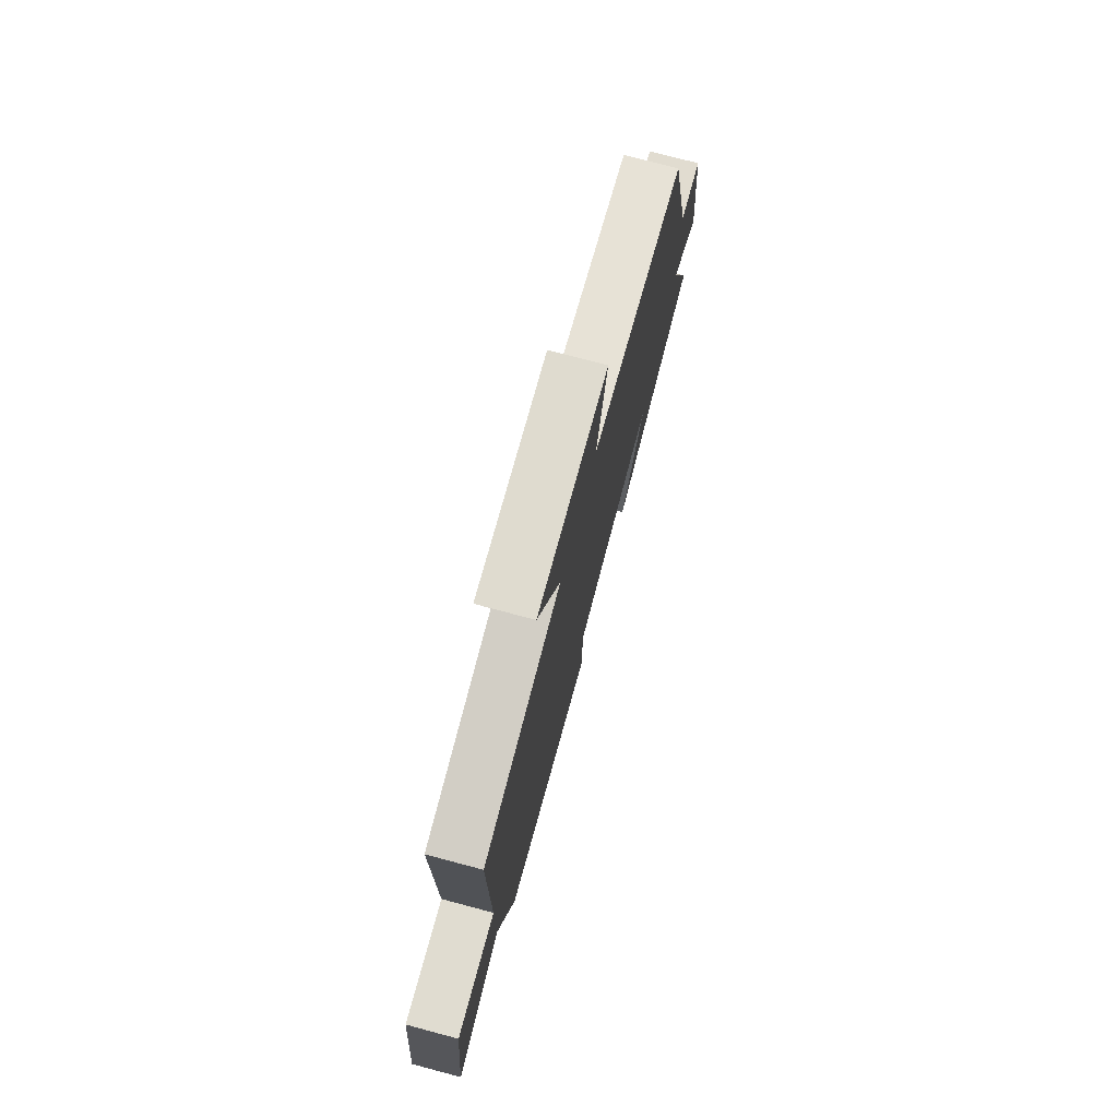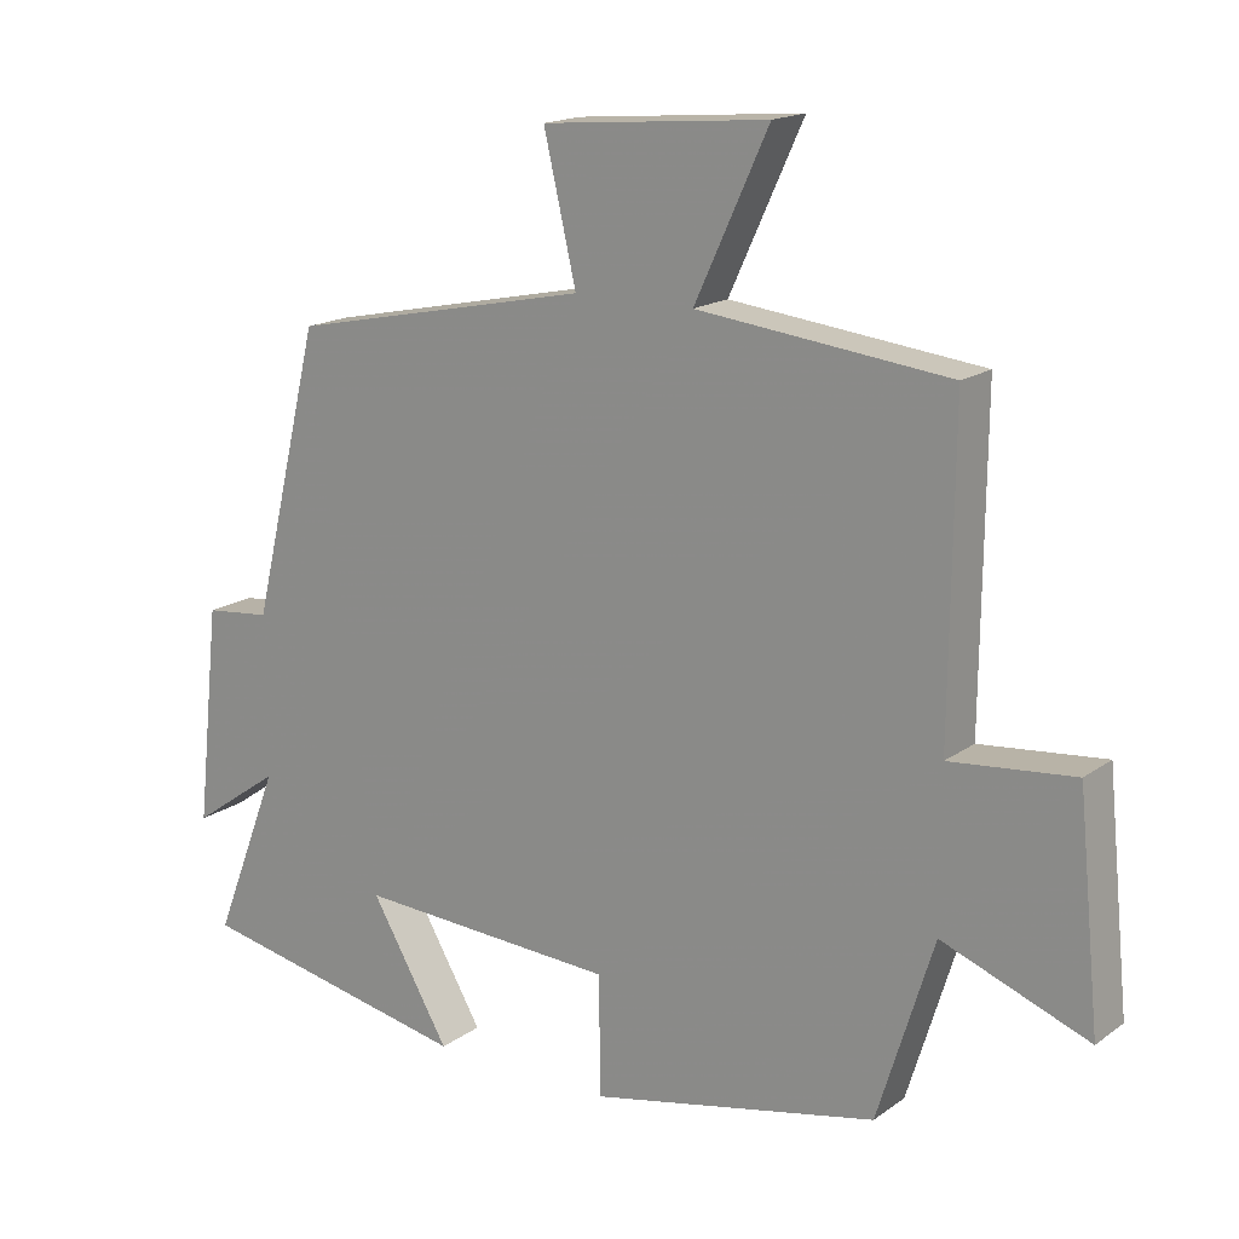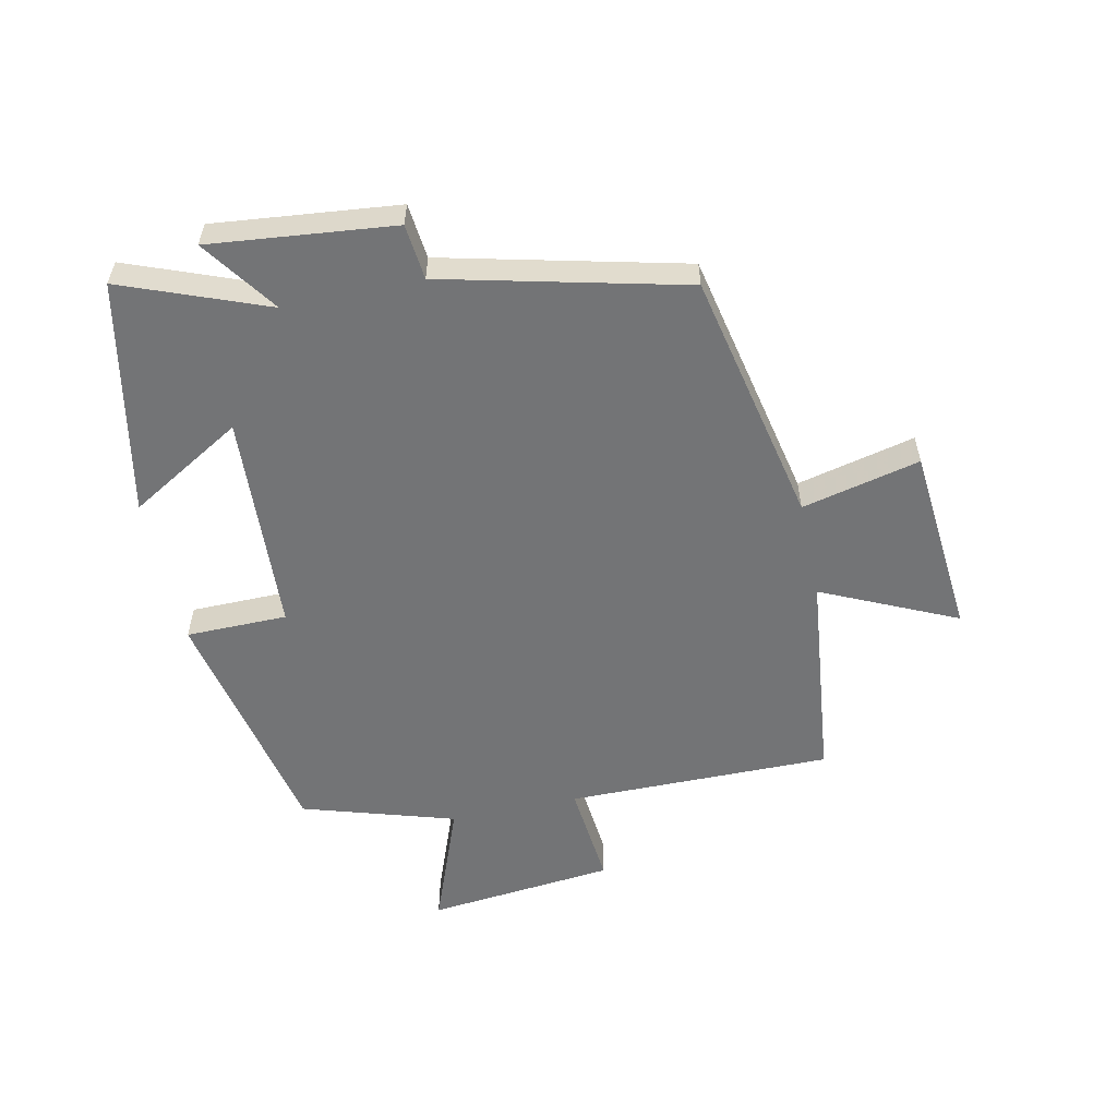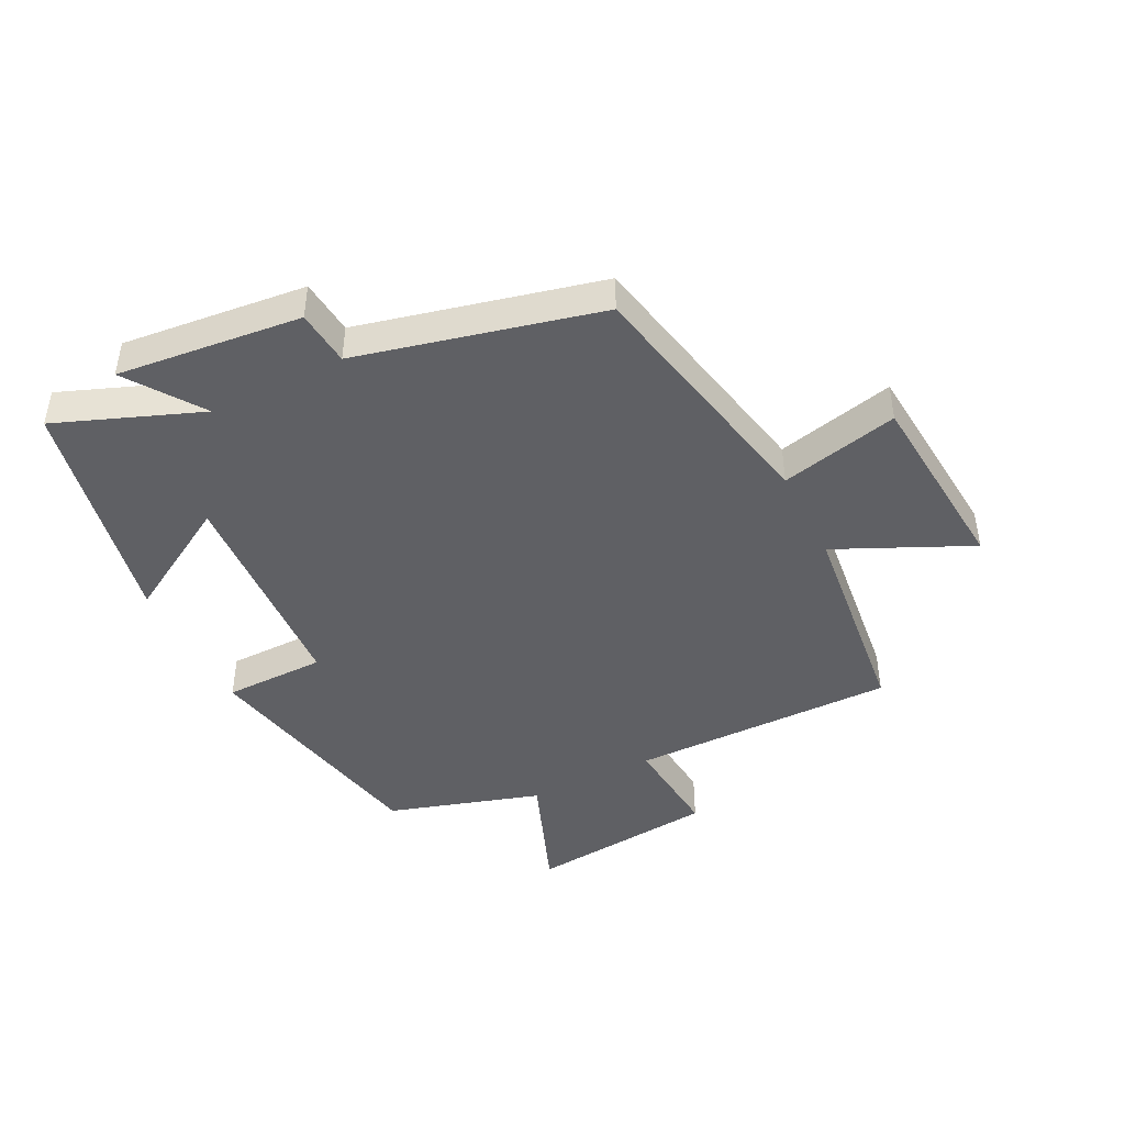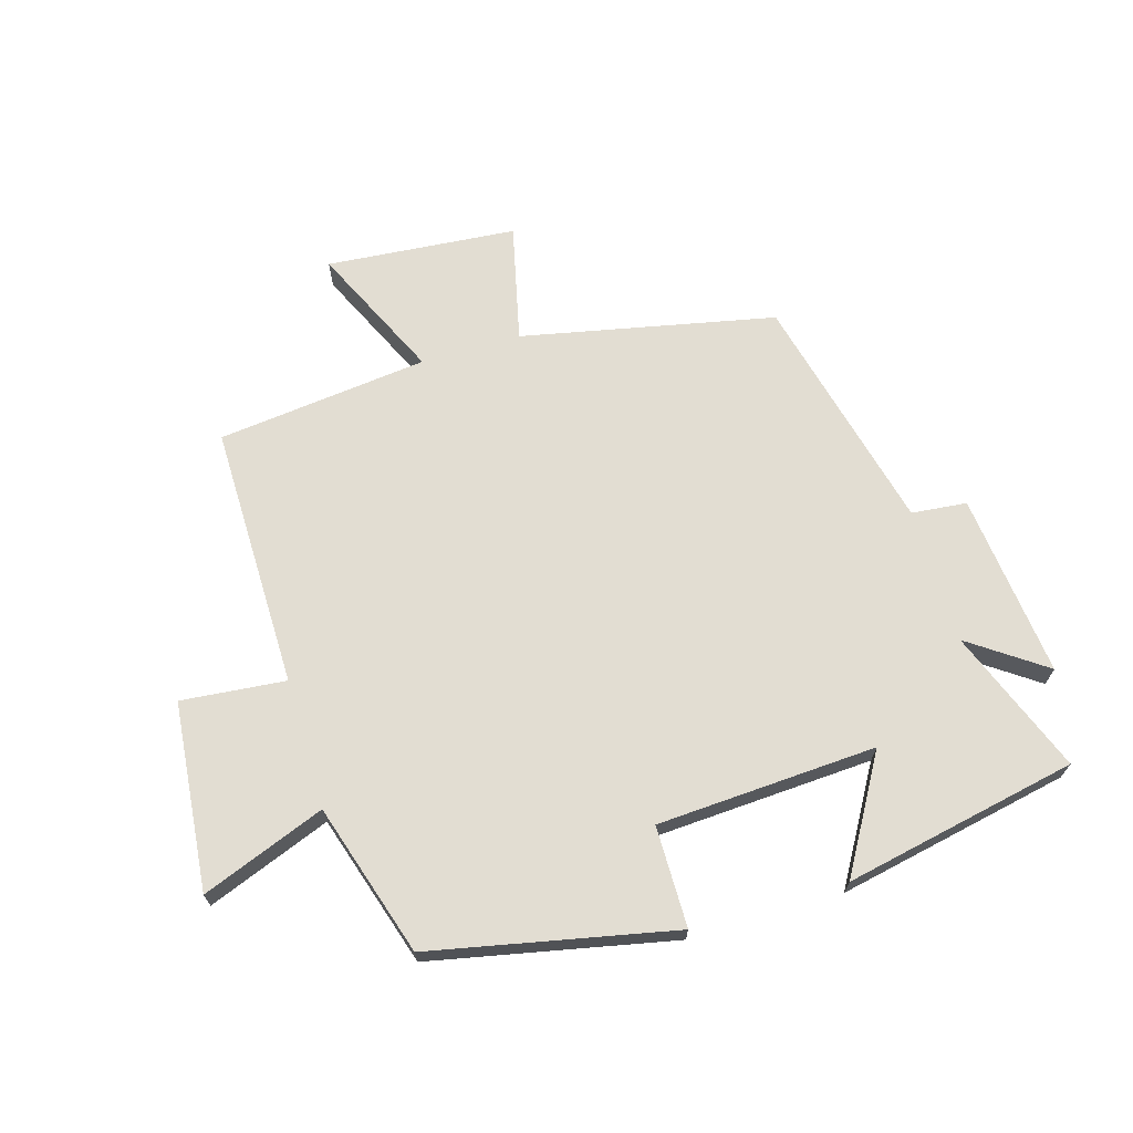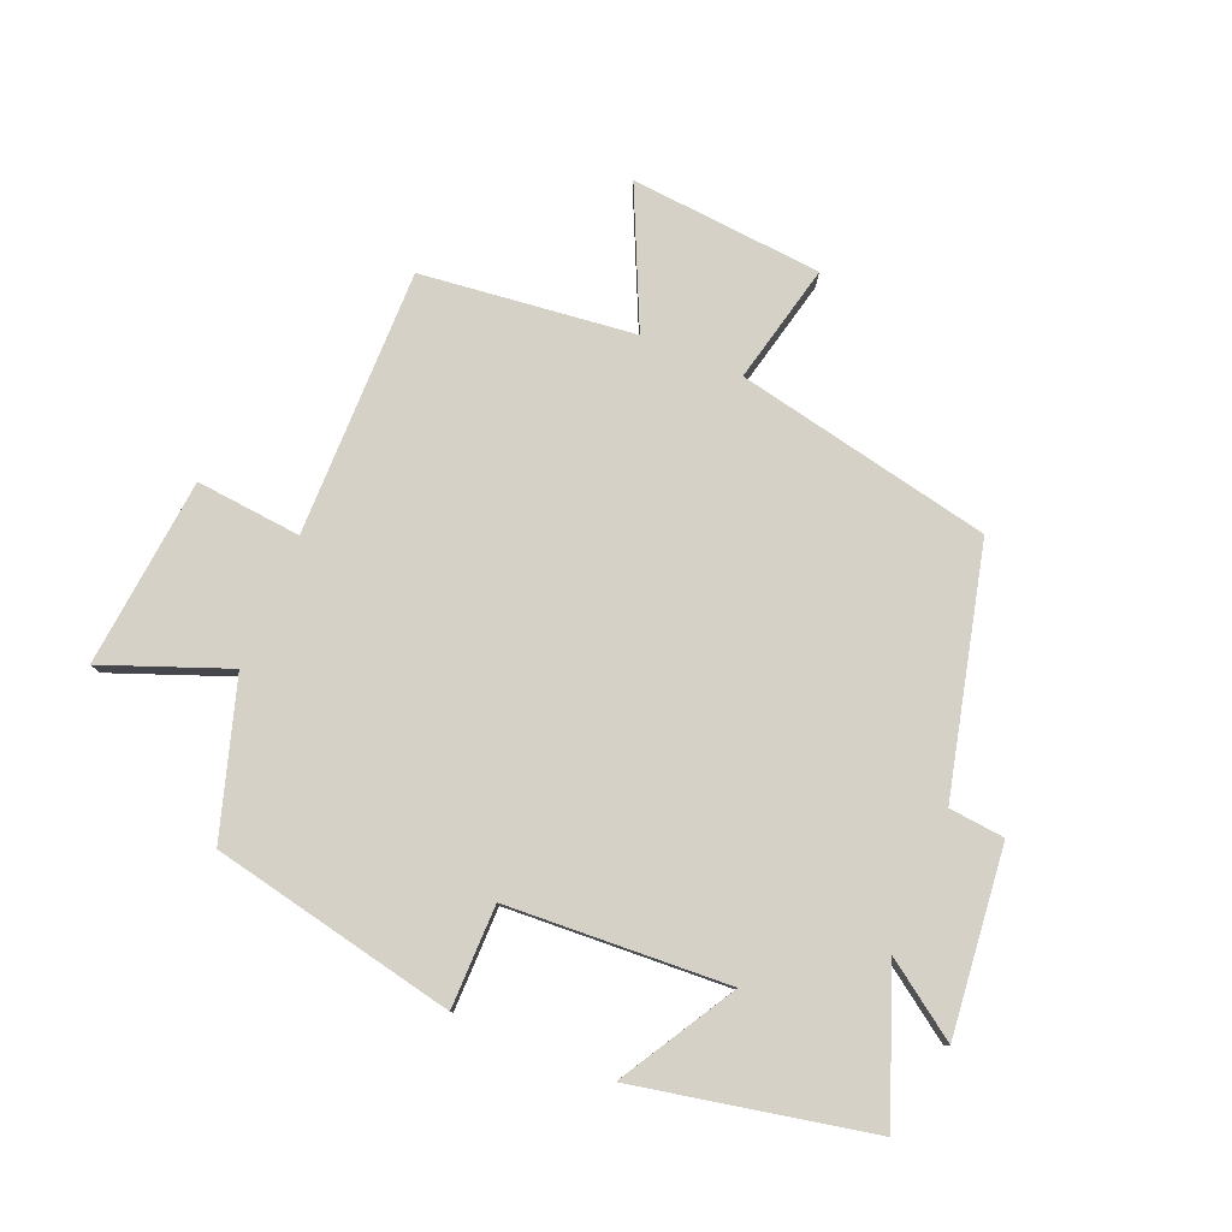
<metadata>
{"format":"obj","ext":"obj","renderer":"f3d","projection":"perspective","resolution":1024,"background":"white","views":[{"elev":75.3,"azim":104.9,"up":"+Z"},{"elev":16.8,"azim":35.6,"up":"+Z"},{"elev":-56.2,"azim":-77.8,"up":"+Y"},{"elev":-44.9,"azim":-63.3,"up":"+Y"},{"elev":68.3,"azim":163.5,"up":"+Y"},{"elev":79.2,"azim":-157.4,"up":"+Y"}]}
</metadata>
<code>
v 0.424 0.07 -0.419
v 0.034 0.07 -0.5
v 0.033 0.07 -0.337
v -0.321 0.07 -0.317
v -0.214 0.07 -0.5
v -0.59 0.07 -0.424
v -0.5 0.07 -0.192
v -0.621 0.07 -0.277
v -0.589 0.07 0.019
v -0.5 0.07 0.028
v -0.406 0.07 0.415
v 0.002 0.07 0.5
v -0.042 0.07 0.69
v 0.264 0.07 0.716
v 0.164 0.07 0.5
v 0.504 0.07 0.461
v 0.5 0.07 0.036
v 0.668 0.07 0.052
v 0.698 0.07 -0.25
v 0.5 0.07 -0.174
v 0.424 0 -0.419
v 0.034 0 -0.5
v 0.033 0 -0.337
v -0.321 0 -0.317
v -0.214 0 -0.5
v -0.59 0 -0.424
v -0.5 0 -0.192
v -0.621 0 -0.277
v -0.589 0 0.019
v -0.5 0 0.028
v -0.406 0 0.415
v 0.002 0 0.5
v -0.042 0 0.69
v 0.264 0 0.716
v 0.164 0 0.5
v 0.504 0 0.461
v 0.5 0 0.036
v 0.668 0 0.052
v 0.698 0 -0.25
v 0.5 0 -0.174
f 17 18 19 20
f 1 2 3
f 20 1 3
f 17 20 3
f 17 3 4
f 16 17 4
f 15 16 4
f 12 13 14 15
f 12 15 4
f 11 12 4
f 10 11 4
f 7 8 9 10
f 7 10 4
f 4 5 6 7
f 40 39 38 37
f 23 22 21
f 23 21 40
f 23 40 37
f 24 23 37
f 24 37 36
f 24 36 35
f 35 34 33 32
f 24 35 32
f 24 32 31
f 24 31 30
f 30 29 28 27
f 24 30 27
f 27 26 25 24
f 1 21 22 2
f 2 22 23 3
f 3 23 24 4
f 4 24 25 5
f 5 25 26 6
f 6 26 27 7
f 7 27 28 8
f 8 28 29 9
f 9 29 30 10
f 10 30 31 11
f 11 31 32 12
f 12 32 33 13
f 13 33 34 14
f 14 34 35 15
f 15 35 36 16
f 16 36 37 17
f 17 37 38 18
f 18 38 39 19
f 19 39 40 20
f 20 40 21 1

</code>
